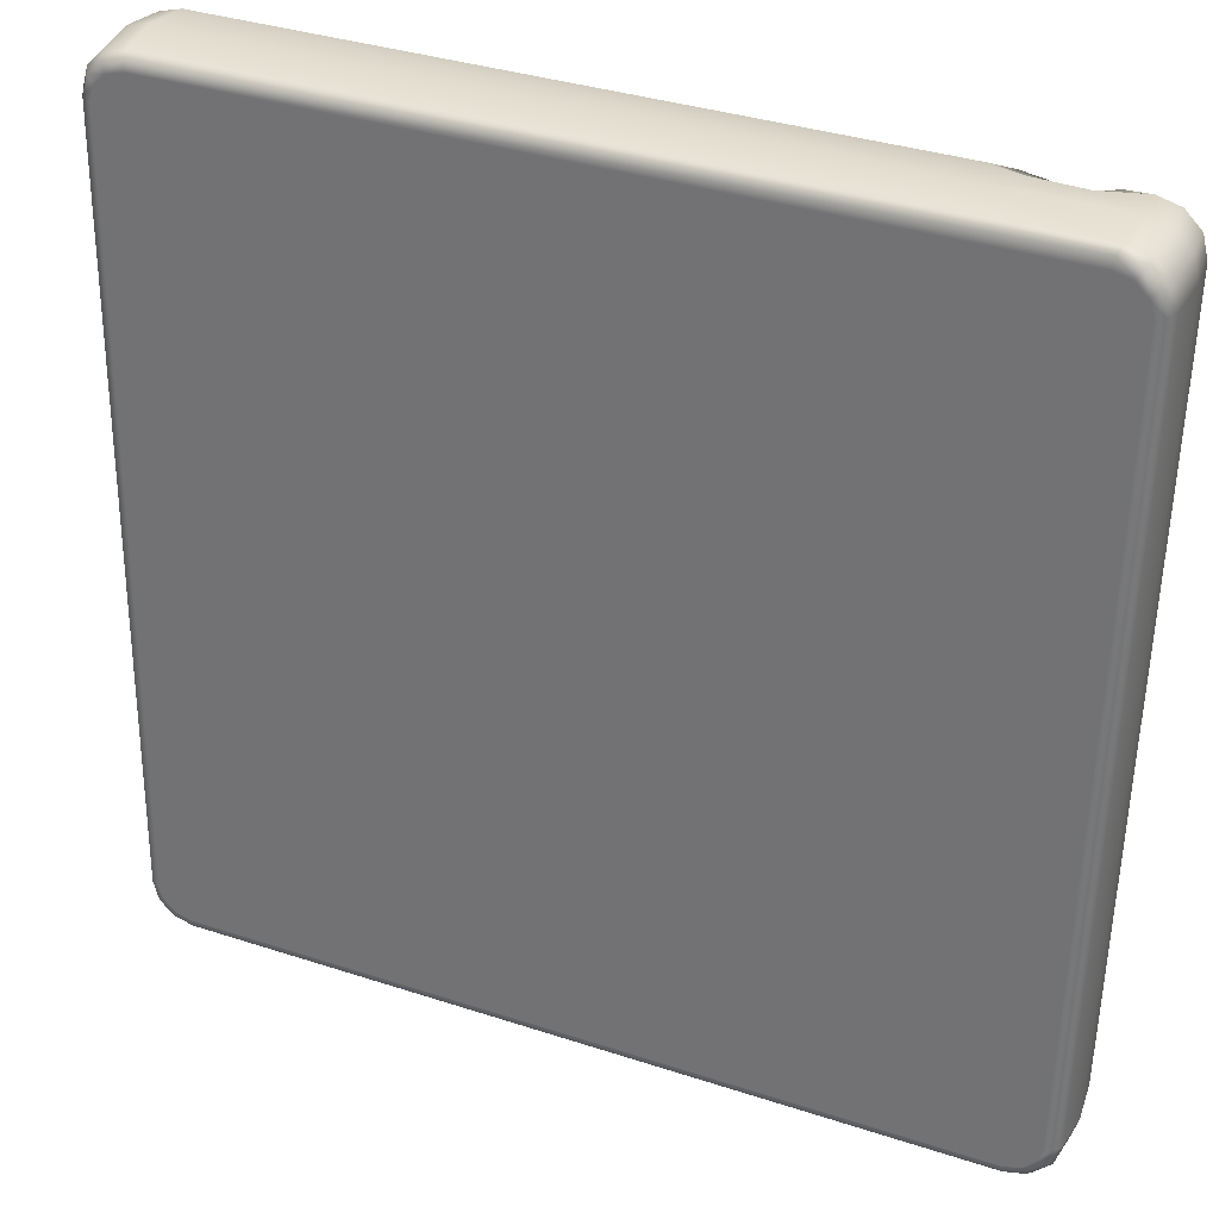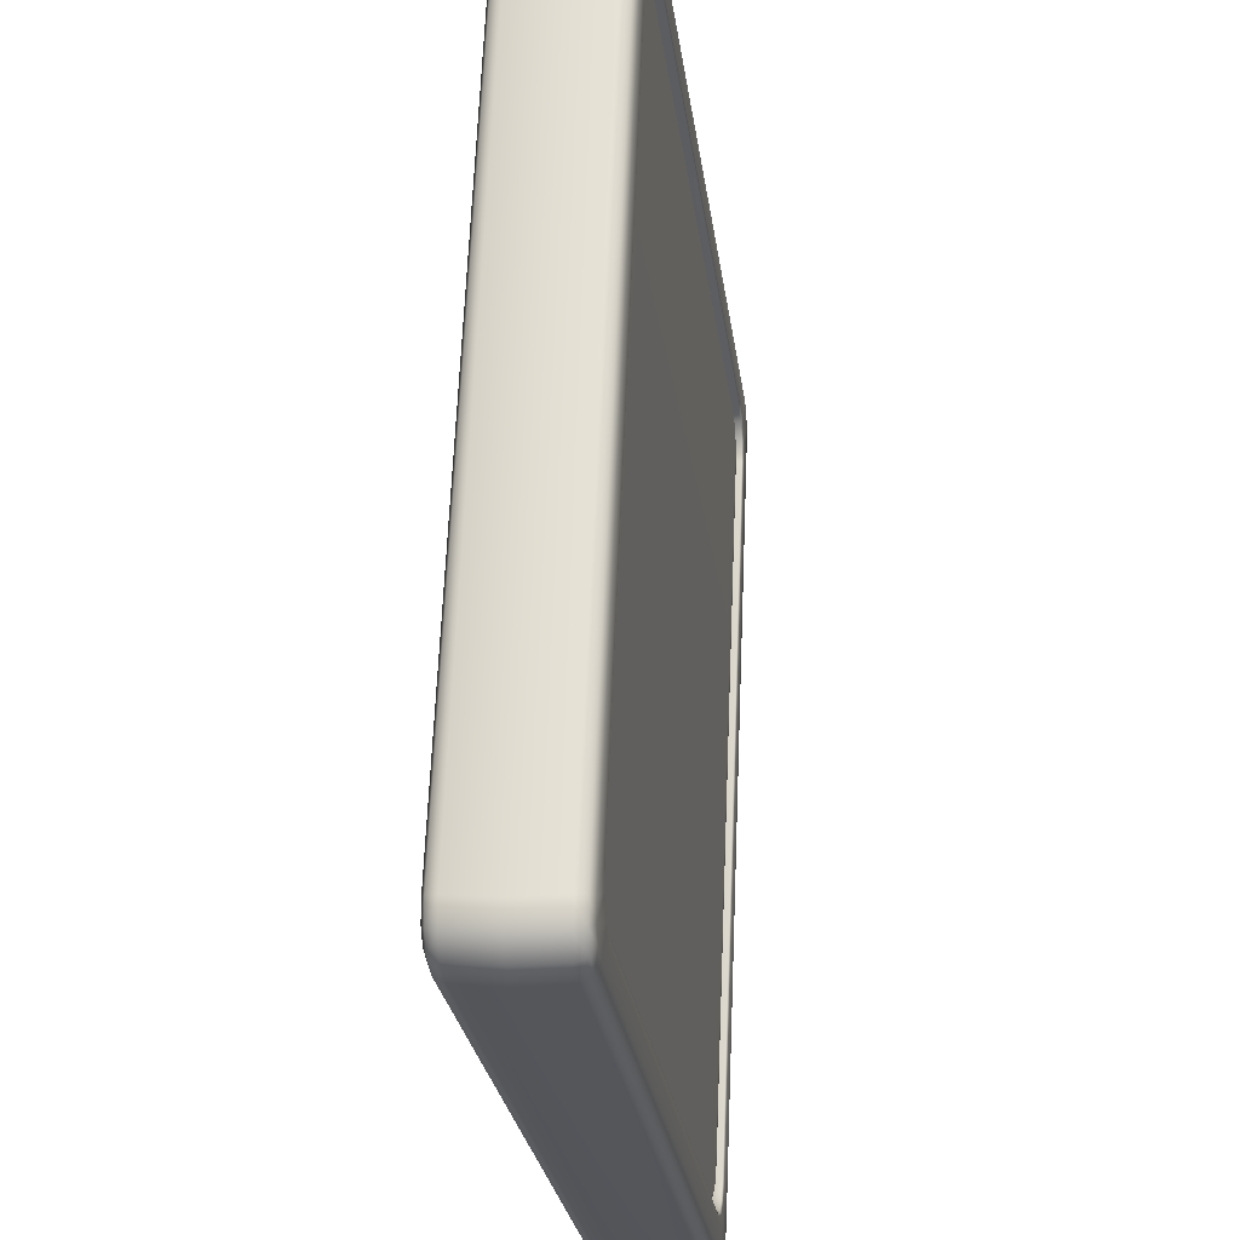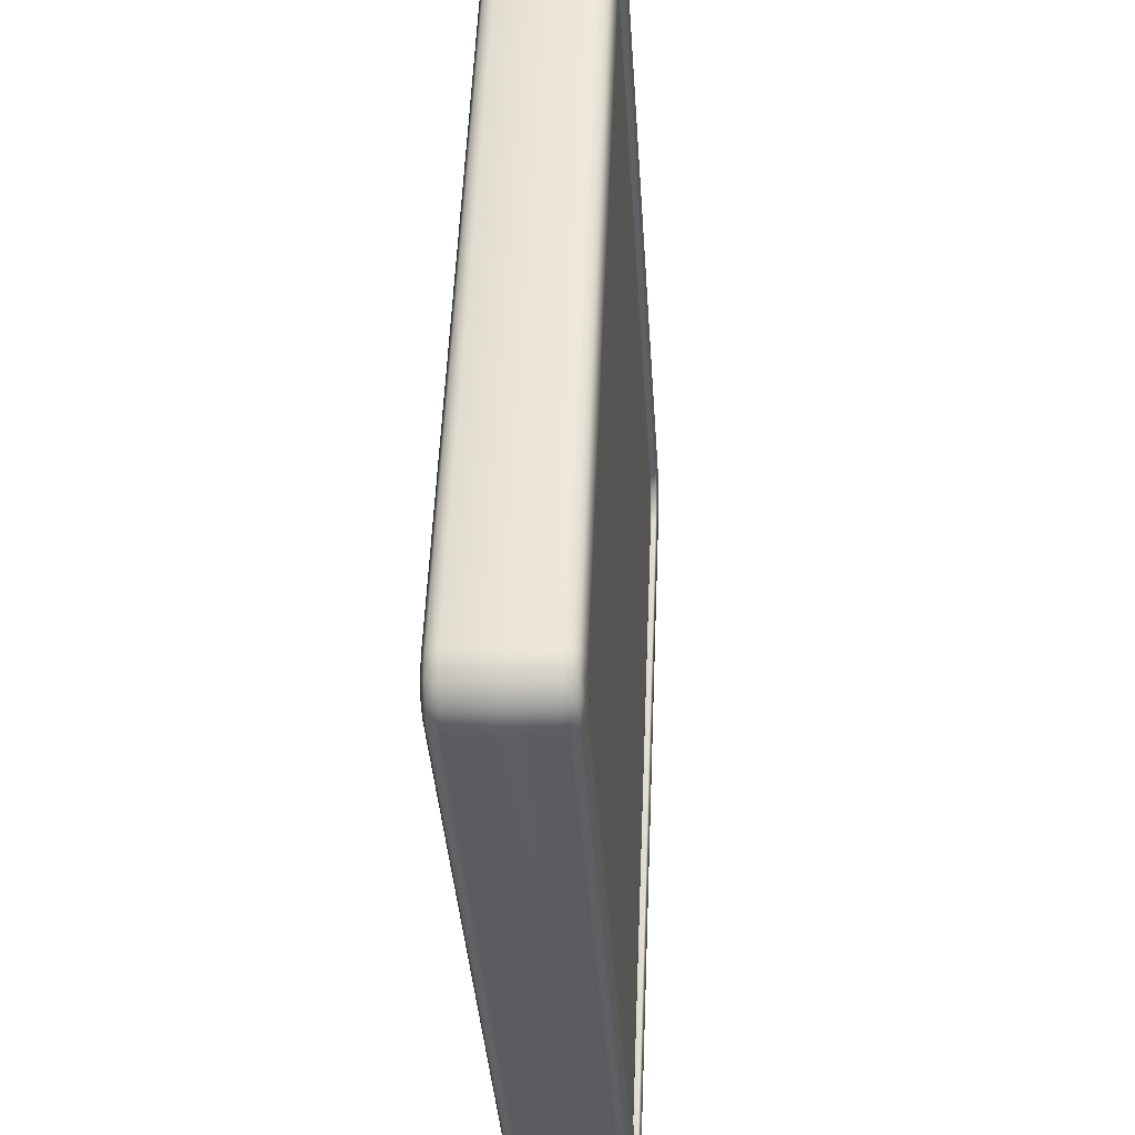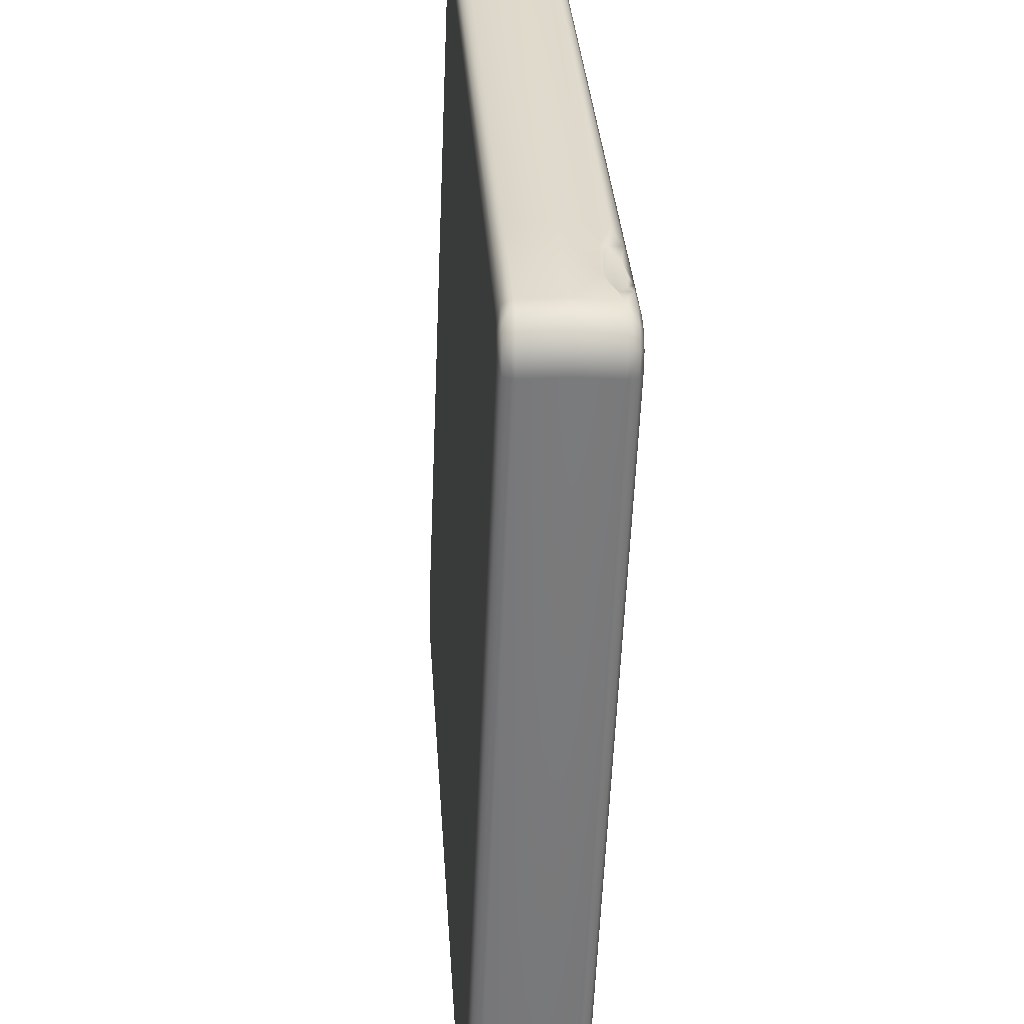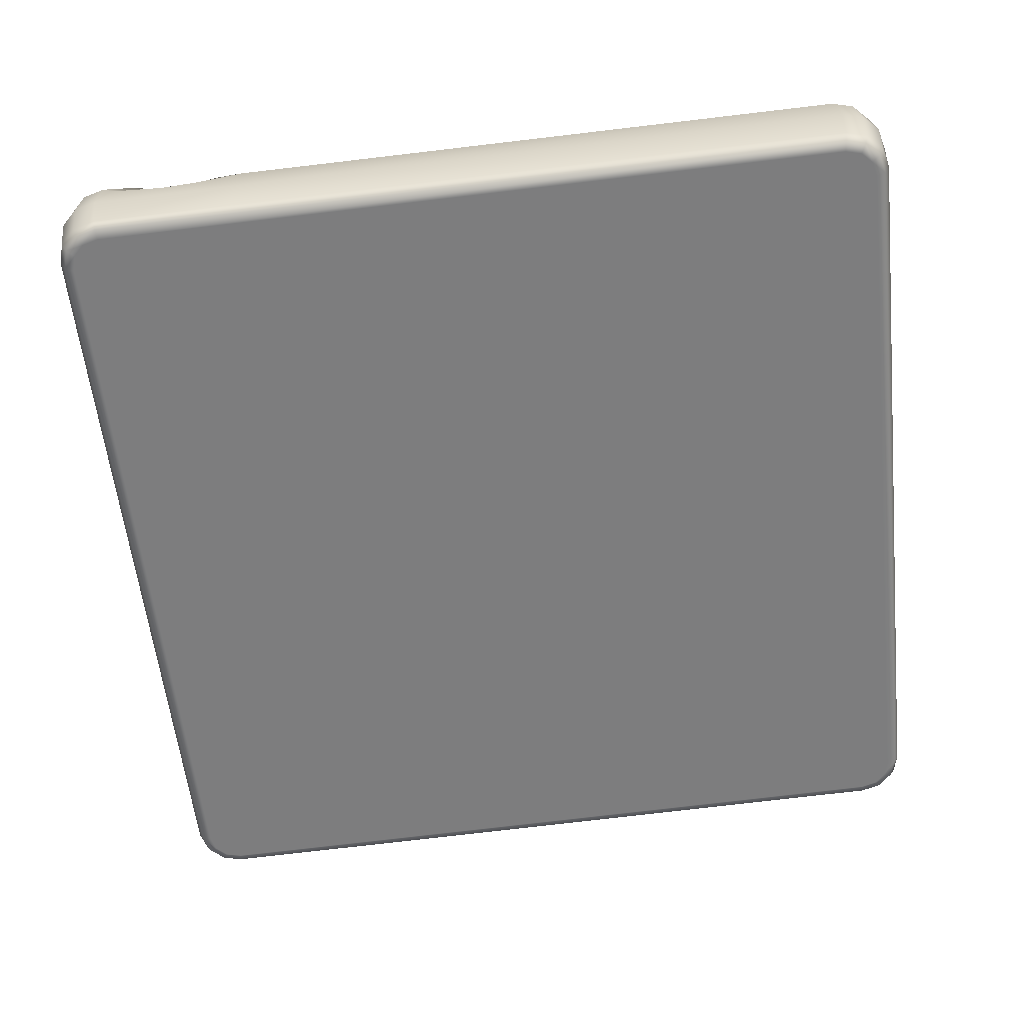
<metadata>
{"format":"obj","ext":"obj","renderer":"f3d","projection":"perspective","resolution":1024,"background":"white","views":[{"elev":36.0,"azim":23.2,"up":"+Z"},{"elev":-25.4,"azim":97.3,"up":"+Z"},{"elev":-37.0,"azim":93.7,"up":"+Z"},{"elev":32.4,"azim":86.3,"up":"+Z"},{"elev":-58.2,"azim":-83.8,"up":"+Y"}]}
</metadata>
<code>
g ENV_S09_KrakenAttack_Platform_Broken_Tile
v -2.85 3.906 2.928
v -2.95 3.902 2.829
v -2.985 3.968 2.85
v -2.874 3.973 2.961
v -3.01 4.261 2.862
v -2.898 4.265 2.974
v -2.985 4.551 2.826
v -2.874 4.555 2.937
v -2.746 4.267 3.015
v -2.723 4.557 2.977
v 1.858 4.267 3.015
v 1.862 4.557 2.977
v -2.723 3.974 3.001
v 2.101 4.477 2.988
v 2.023 4.534 2.947
v -2.71 3.907 2.966
v 1.858 3.974 3.001
v -2.816 3.876 2.87
v -2.95 3.902 2.829
v 2.16 4.496 2.959
v 2.405 4.48 2.964
v 2.568 4.534 2.947
v 2.436 4.453 2.991
v 2.723 4.557 2.977
v 2.746 4.267 3.015
v 2.874 4.555 2.937
v 2.898 4.265 2.974
v 2.874 3.973 2.961
v 2.723 3.974 3.001
v 2.85 3.906 2.929
v 2.71 3.907 2.966
v -2.702 3.877 2.9
v -0 3.756 -0.01771
v 2.7 3.877 2.901
v 2.815 3.876 2.87
v 2.89 3.873 2.796
v 2.95 3.902 2.829
v -2.89 3.872 2.795
v 2.921 3.867 2.682
v -2.921 3.867 2.68
v -2.921 3.645 -2.717
v 2.921 3.645 -2.716
v -2.987 3.895 2.689
v 2.987 3.895 2.689
v 2.987 3.672 -2.726
v 2.89 3.64 -2.83
v -3.025 3.962 2.699
v -2.985 3.968 2.85
v -3.051 4.254 2.71
v -3.01 4.261 2.862
v -2.985 4.551 2.826
v -3.051 4.07 -1.741
v -3.025 4.545 2.675
v -3.025 4.362 -1.74
v -3.025 3.778 -1.74
v -2.987 3.672 -2.727
v -3.034 4.252 -2.074
v -2.988 4.325 -1.924
v -3.011 4.277 -2.116
v -2.974 4.301 -2.283
v -3.036 4.212 -2.308
v -3.051 4.027 -2.777
v -3.025 3.737 -2.742
v -2.89 3.64 -2.831
v -3.02 4.253 -2.295
v -3.005 4.267 -2.59
v -2.988 4.296 -2.641
v -3.032 4.249 -2.659
v -3.025 4.32 -2.766
v -2.985 4.314 -2.917
v -2.95 3.666 -2.867
v -3.01 4.021 -2.929
v -2.874 4.309 -3.028
v -2.898 4.017 -3.041
v -2.985 3.731 -2.893
v -2.874 3.726 -3.004
v -2.85 3.662 -2.966
v -2.85 3.662 -2.966
v -2.815 3.637 -2.906
v -2.71 3.66 -3.004
v -2.7 3.635 -2.936
v 2.702 3.636 -2.936
v -2.723 3.724 -3.044
v -2.874 3.726 -3.004
v -2.746 4.015 -3.082
v -2.898 4.017 -3.041
v -2.874 4.309 -3.028
v -2.723 4.307 -3.068
v 2.723 4.307 -3.068
v 2.816 3.637 -2.905
v 2.71 3.66 -3.004
v 2.746 4.015 -3.082
v 2.874 4.309 -3.028
v 2.723 3.724 -3.044
v 2.95 3.666 -2.866
v 2.85 3.662 -2.966
v 3.025 3.737 -2.742
v 2.985 3.731 -2.893
v 2.898 4.017 -3.041
v 2.985 4.314 -2.917
v 3.01 4.021 -2.929
v 2.874 3.726 -3.004
v 2.985 3.731 -2.893
v 2.95 3.666 -2.866
v 3.051 4.027 -2.777
v 3.051 4.254 2.71
v 3.01 4.021 -2.929
v 2.985 4.314 -2.917
v 3.025 4.32 -2.766
v 3.025 4.545 2.675
v 2.985 4.551 2.826
v 3.025 3.962 2.699
v 3.01 4.261 2.862
v 2.874 4.555 2.937
v 2.898 4.265 2.974
v 2.985 3.968 2.85
v 2.874 3.973 2.961
v 2.85 3.906 2.929
v 2.723 4.307 -3.068
v 2.874 4.309 -3.028
v 2.85 4.378 -2.995
v 2.985 4.314 -2.917
v 2.949 4.382 -2.896
v 3.025 4.32 -2.766
v 2.987 4.388 -2.756
v 3.025 4.545 2.675
v 2.71 4.376 -3.033
v 2.814 4.409 -2.935
v 2.888 4.412 -2.861
v -2.71 4.376 -3.033
v -2.723 4.307 -3.068
v -2.85 4.378 -2.995
v -2.874 4.309 -3.028
v -2.949 4.382 -2.896
v -2.985 4.314 -2.917
v -3.025 4.32 -2.766
v 2.987 4.611 2.659
v 2.918 4.416 -2.748
v 2.949 4.617 2.799
v 2.985 4.551 2.826
v 2.874 4.555 2.937
v 2.85 4.621 2.898
v 2.723 4.557 2.977
v 2.888 4.644 2.762
v 2.918 4.639 2.649
v -2.987 4.388 -2.756
v -2.987 4.395 -2.571
v -2.988 4.296 -2.641
v -2.888 4.412 -2.861
v -2.954 4.365 -2.452
v -2.918 4.436 -2.265
v -2.918 4.416 -2.748
v -2.974 4.301 -2.283
v -2.814 4.409 -2.935
v -2.705 4.421 -2.647
v -2.701 4.407 -2.966
v -2.743 4.426 -2.505
v -2.599 4.416 -2.751
v 2.701 4.407 -2.966
v 2.599 4.416 -2.752
v 2.457 4.415 -2.79
v 2.704 4.421 -2.646
v -2.684 4.412 -2.632
v -2.457 4.415 -2.789
v -2.585 4.408 -2.731
v -2.448 4.405 -2.767
v 2.585 4.408 -2.731
v -2.557 4.332 -2.699
v 2.448 4.405 -2.767
v 2.742 4.426 -2.505
v 2.684 4.412 -2.632
v 2.743 4.629 2.406
v 2.72 4.416 -2.495
v 2.655 4.336 -2.601
v 2.557 4.332 -2.699
v 2.422 4.33 -2.735
v -2.422 4.33 -2.735
v 2.705 4.635 2.548
v 2.814 4.647 2.836
v 2.71 4.623 2.936
v 2.549 4.623 2.936
v 2.568 4.534 2.947
v 2.701 4.648 2.866
v 2.338 4.648 2.866
v 2.439 4.598 2.906
v 2.023 4.534 2.947
v 2.599 4.639 2.652
v 2.684 4.625 2.533
v 2.457 4.641 2.69
v 2.307 4.618 2.897
v 2.133 4.598 2.906
v 2.017 4.623 2.936
v 1.862 4.557 2.977
v -2.71 4.623 2.936
v -2.723 4.557 2.977
v -2.701 4.648 2.866
v -2.85 4.621 2.898
v -2.874 4.555 2.937
v -2.985 4.551 2.826
v -2.814 4.647 2.836
v -2.949 4.617 2.799
v -3.025 4.545 2.675
v -2.457 4.641 2.691
v -2.599 4.639 2.653
v -2.987 4.611 2.659
v -3.025 4.362 -1.74
v -2.888 4.644 2.762
v -2.987 4.421 -1.942
v -2.988 4.325 -1.924
v -2.918 4.639 2.649
v -2.704 4.635 2.547
v -2.954 4.381 -2.07
v -2.937 4.37 -2.271
v -2.936 4.406 -2.267
v -2.742 4.629 2.406
v -2.585 4.629 2.633
v -2.684 4.625 2.533
v -2.72 4.618 2.397
v -2.655 4.547 2.509
v -2.72 4.416 -2.495
v -2.655 4.336 -2.601
v -2.691 4.342 -2.466
v -2.522 4.371 -2.665
v -2.691 4.541 2.374
v -2.619 4.375 -2.568
v -2.656 4.38 -2.436
v -2.557 4.551 2.607
v -2.619 4.584 2.472
v -2.656 4.577 2.341
v -2.448 4.63 2.669
v 2.448 4.63 2.669
v -2.422 4.553 2.643
v -2.522 4.588 2.569
v -2.599 4.591 2.457
v -2.633 4.586 2.33
v 2.585 4.629 2.633
v 2.557 4.551 2.607
v 2.422 4.553 2.643
v -2.39 4.588 2.606
v -2.507 4.595 2.548
v -2.632 4.39 -2.426
v -2.599 4.384 -2.553
v -2.508 4.381 -2.645
v -2.39 4.369 -2.701
v -2.38 4.379 -2.679
v 2.39 4.369 -2.701
v -2.38 4.596 2.582
v 2.38 4.379 -2.678
v 2.522 4.371 -2.665
v 2.38 4.596 2.583
v 2.507 4.381 -2.644
v 2.619 4.375 -2.568
v 2.39 4.588 2.606
v 2.508 4.595 2.549
v 2.522 4.588 2.569
v 2.599 4.384 -2.553
v 2.691 4.342 -2.466
v 2.599 4.591 2.457
v 2.655 4.547 2.509
v 2.619 4.584 2.472
v 2.656 4.38 -2.436
v 2.72 4.618 2.397
v 2.691 4.541 2.374
v 2.656 4.577 2.341
v 2.633 4.39 -2.426
v 2.632 4.586 2.33
g ENV_S09_KrakenAttack_Platform_Broken_Tile_0
f 3 2 1
f 3 1 4
f 4 5 3
f 4 6 5
f 6 7 5
f 6 8 7
f 9 8 6
f 9 6 4
f 9 10 8
f 11 10 9
f 11 12 10
f 9 4 13
f 13 4 1
f 11 9 13
f 11 14 12
f 14 15 12
f 13 1 16
f 11 13 17
f 16 17 13
f 16 1 18
f 19 18 1
f 14 20 15
f 21 15 20
f 21 22 15
f 23 20 14
f 23 21 20
f 23 22 21
f 11 23 14
f 23 24 22
f 25 24 23
f 11 25 23
f 26 24 25
f 26 25 27
f 28 27 25
f 11 29 25
f 28 25 29
f 11 17 29
f 30 28 29
f 31 29 17
f 30 29 31
f 16 31 17
f 32 31 16
f 16 18 32
f 18 33 32
f 32 34 31
f 32 33 34
f 35 31 34
f 35 30 31
f 34 33 35
f 36 30 35
f 35 33 36
f 36 37 30
f 38 33 18
f 19 38 18
f 36 33 39
f 40 33 38
f 41 33 40
f 39 33 42
f 43 40 38
f 43 38 19
f 43 41 40
f 36 39 44
f 36 44 37
f 39 42 45
f 39 45 44
f 42 33 46
f 45 42 46
f 47 43 19
f 47 19 48
f 48 49 47
f 48 50 49
f 51 49 50
f 52 47 49
f 52 49 53
f 51 53 49
f 52 53 54
f 55 43 47
f 52 55 47
f 55 56 43
f 43 56 41
f 52 54 57
f 57 54 58
f 57 58 59
f 59 58 60
f 61 57 59
f 52 57 61
f 52 61 62
f 52 63 55
f 55 63 56
f 52 62 63
f 56 64 41
f 64 33 41
f 59 60 65
f 61 59 65
f 66 65 60
f 61 65 66
f 66 60 67
f 61 66 68
f 68 66 67
f 62 61 68
f 68 67 69
f 62 68 69
f 70 62 69
f 63 71 56
f 56 71 64
f 70 72 62
f 73 72 70
f 73 74 72
f 75 63 62
f 75 62 72
f 74 75 72
f 63 75 71
f 74 76 75
f 76 71 75
f 76 77 71
f 78 64 71
f 78 79 64
f 79 33 64
f 80 79 78
f 81 33 79
f 80 81 79
f 82 33 81
f 80 82 81
f 83 80 78
f 83 78 84
f 85 83 84
f 85 84 86
f 85 86 87
f 85 87 88
f 85 88 89
f 90 33 82
f 46 33 90
f 80 91 82
f 83 91 80
f 91 90 82
f 85 89 92
f 93 92 89
f 85 94 83
f 83 94 91
f 85 92 94
f 95 46 90
f 45 46 95
f 91 96 90
f 94 96 91
f 95 90 96
f 97 45 95
f 97 95 98
f 44 45 97
f 93 99 92
f 100 99 93
f 100 101 99
f 102 94 92
f 102 92 99
f 101 102 99
f 94 102 96
f 101 103 102
f 103 96 102
f 103 104 96
f 105 97 98
f 106 97 105
f 105 98 107
f 105 107 108
f 105 108 109
f 106 105 109
f 106 109 110
f 106 110 111
f 106 112 97
f 44 97 112
f 37 44 112
f 106 111 113
f 113 111 114
f 113 114 115
f 106 116 112
f 106 113 116
f 116 113 115
f 37 112 116
f 116 115 117
f 37 116 117
f 37 117 118
f 121 120 119
f 121 122 120
f 121 123 122
f 124 122 123
f 124 123 125
f 126 124 125
f 121 119 127
f 128 123 121
f 128 121 127
f 125 123 129
f 128 129 123
f 130 127 119
f 130 119 131
f 131 132 130
f 131 133 132
f 134 132 133
f 134 133 135
f 134 135 136
f 126 125 137
f 125 129 138
f 137 125 138
f 139 126 137
f 139 140 126
f 141 140 139
f 141 139 142
f 143 141 142
f 144 139 137
f 142 139 144
f 137 138 145
f 144 137 145
f 134 136 146
f 147 146 136
f 147 136 148
f 149 134 146
f 149 132 134
f 147 148 150
f 151 147 150
f 152 147 151
f 152 146 147
f 149 146 152
f 150 148 153
f 149 154 132
f 130 132 154
f 152 155 149
f 155 154 149
f 130 154 156
f 156 127 130
f 151 157 152
f 152 157 155
f 155 158 154
f 158 156 154
f 156 159 127
f 128 127 159
f 159 160 128
f 160 129 128
f 156 161 159
f 159 161 160
f 160 162 129
f 162 138 129
f 157 163 155
f 158 155 163
f 158 164 156
f 156 164 161
f 164 158 165
f 158 163 165
f 164 165 166
f 161 164 166
f 161 167 160
f 167 162 160
f 163 168 165
f 168 166 165
f 161 169 167
f 161 166 169
f 162 170 138
f 167 171 162
f 171 170 162
f 138 170 172
f 138 172 145
f 171 173 170
f 172 170 173
f 167 174 171
f 174 173 171
f 169 175 167
f 167 175 174
f 166 176 169
f 169 176 175
f 168 177 166
f 166 177 176
f 145 172 178
f 145 178 144
f 178 179 144
f 142 144 179
f 180 142 179
f 143 142 180
f 143 180 181
f 182 143 181
f 180 179 183
f 181 180 183
f 181 183 184
f 185 181 184
f 182 181 185
f 185 186 182
f 178 187 179
f 187 183 179
f 172 188 178
f 187 178 188
f 187 189 183
f 184 183 189
f 190 186 185
f 185 184 190
f 186 190 191
f 191 190 184
f 186 191 192
f 191 184 192
f 186 192 193
f 193 192 194
f 193 194 195
f 192 184 196
f 192 196 194
f 197 195 194
f 197 198 195
f 199 198 197
f 200 197 194
f 200 194 196
f 199 197 201
f 201 197 200
f 202 199 201
f 184 203 196
f 184 189 203
f 196 204 200
f 196 203 204
f 202 201 205
f 205 206 202
f 201 200 207
f 204 207 200
f 205 201 207
f 205 208 206
f 208 209 206
f 205 207 210
f 210 208 205
f 204 211 207
f 211 210 207
f 208 212 209
f 212 153 209
f 210 151 208
f 151 212 208
f 212 213 153
f 150 153 213
f 214 213 212
f 214 150 213
f 151 214 212
f 151 150 214
f 151 210 215
f 211 215 210
f 151 215 157
f 211 204 216
f 203 216 204
f 215 211 217
f 211 216 217
f 157 215 218
f 215 217 218
f 216 219 217
f 219 218 217
f 157 218 220
f 157 220 163
f 220 221 163
f 163 221 168
f 218 222 220
f 220 222 221
f 221 223 168
f 223 177 168
f 219 224 218
f 218 224 222
f 222 225 221
f 221 225 223
f 224 226 222
f 222 226 225
f 216 227 219
f 228 224 219
f 227 228 219
f 224 229 226
f 228 229 224
f 230 227 216
f 203 230 216
f 203 231 230
f 203 189 231
f 230 232 227
f 231 232 230
f 227 233 228
f 232 233 227
f 229 228 234
f 233 234 228
f 226 229 235
f 229 234 235
f 189 236 231
f 189 187 236
f 187 188 236
f 237 231 236
f 188 237 236
f 231 238 232
f 237 238 231
f 232 239 233
f 238 239 232
f 233 240 234
f 239 240 233
f 226 235 241
f 226 241 242
f 242 241 235
f 242 235 234
f 226 242 225
f 243 242 234
f 225 242 243
f 243 234 240
f 225 243 223
f 244 223 243
f 223 244 177
f 245 243 240
f 244 243 245
f 177 244 246
f 246 244 245
f 177 246 176
f 245 240 247
f 239 247 240
f 248 245 247
f 246 245 248
f 176 246 249
f 176 249 175
f 239 250 247
f 248 247 250
f 246 248 251
f 246 251 249
f 251 248 250
f 175 249 252
f 175 252 174
f 239 253 250
f 238 253 239
f 253 254 250
f 251 250 254
f 255 253 238
f 253 255 254
f 255 238 237
f 256 249 251
f 256 252 249
f 252 257 174
f 174 257 173
f 251 254 258
f 251 258 256
f 259 255 237
f 188 259 237
f 260 254 255
f 260 258 254
f 259 260 255
f 256 261 252
f 252 261 257
f 262 259 188
f 172 262 188
f 172 173 262
f 262 263 259
f 173 263 262
f 263 260 259
f 173 257 263
f 263 264 260
f 257 264 263
f 257 261 264
f 264 258 260
f 256 265 261
f 258 265 256
f 264 261 265
f 264 266 258
f 264 265 266
f 258 266 265

</code>
